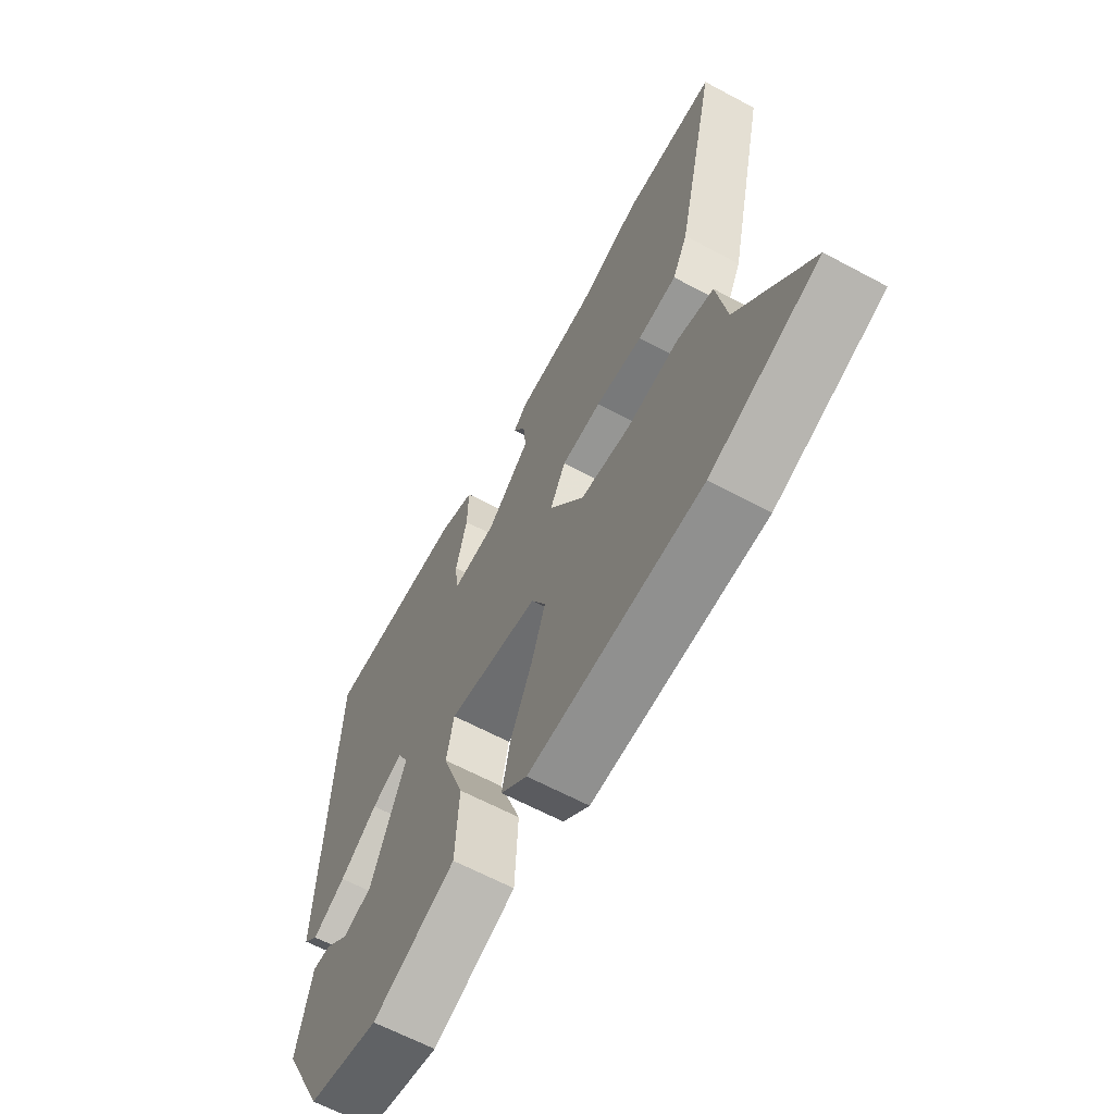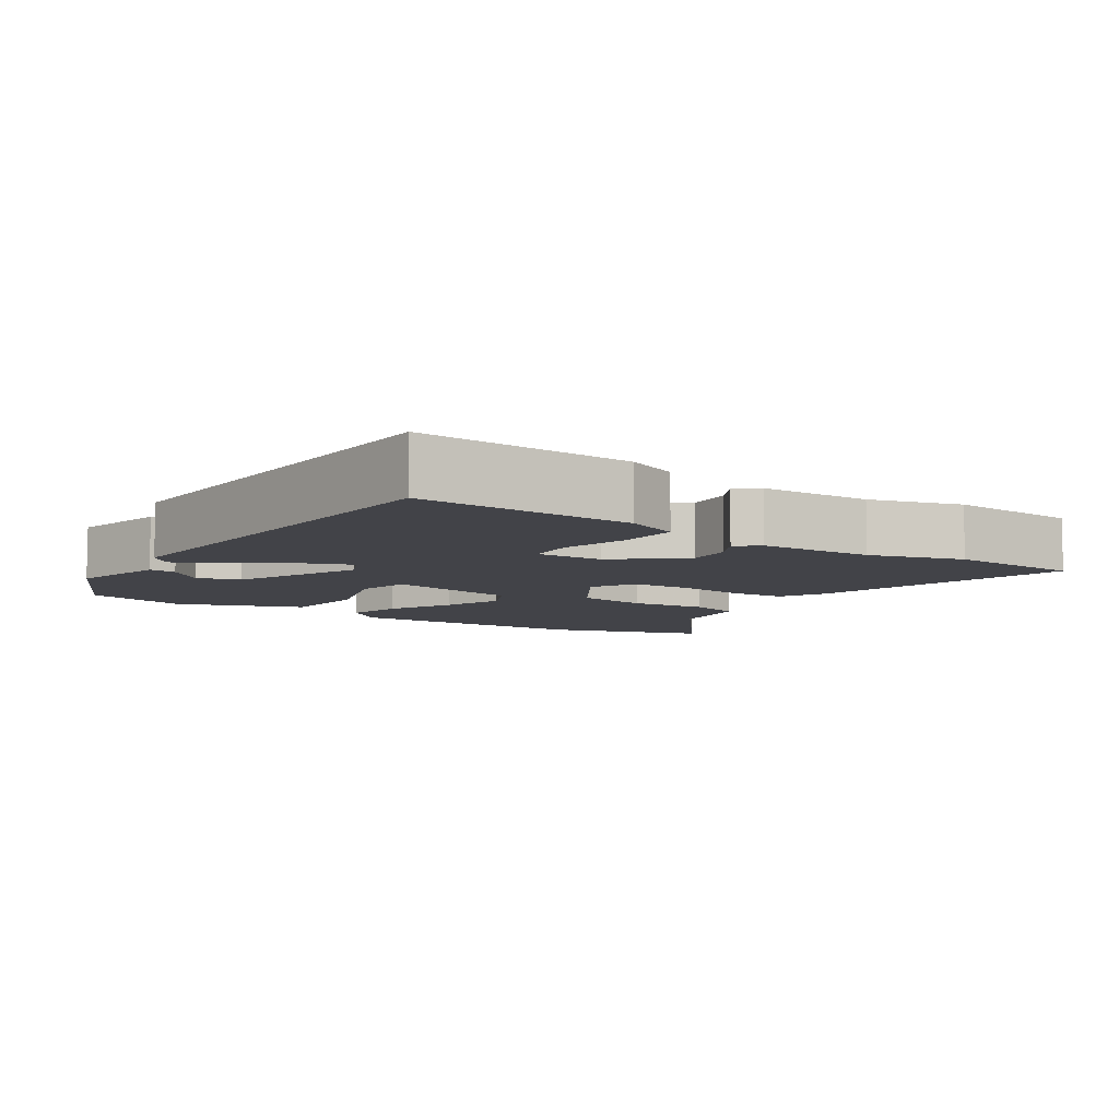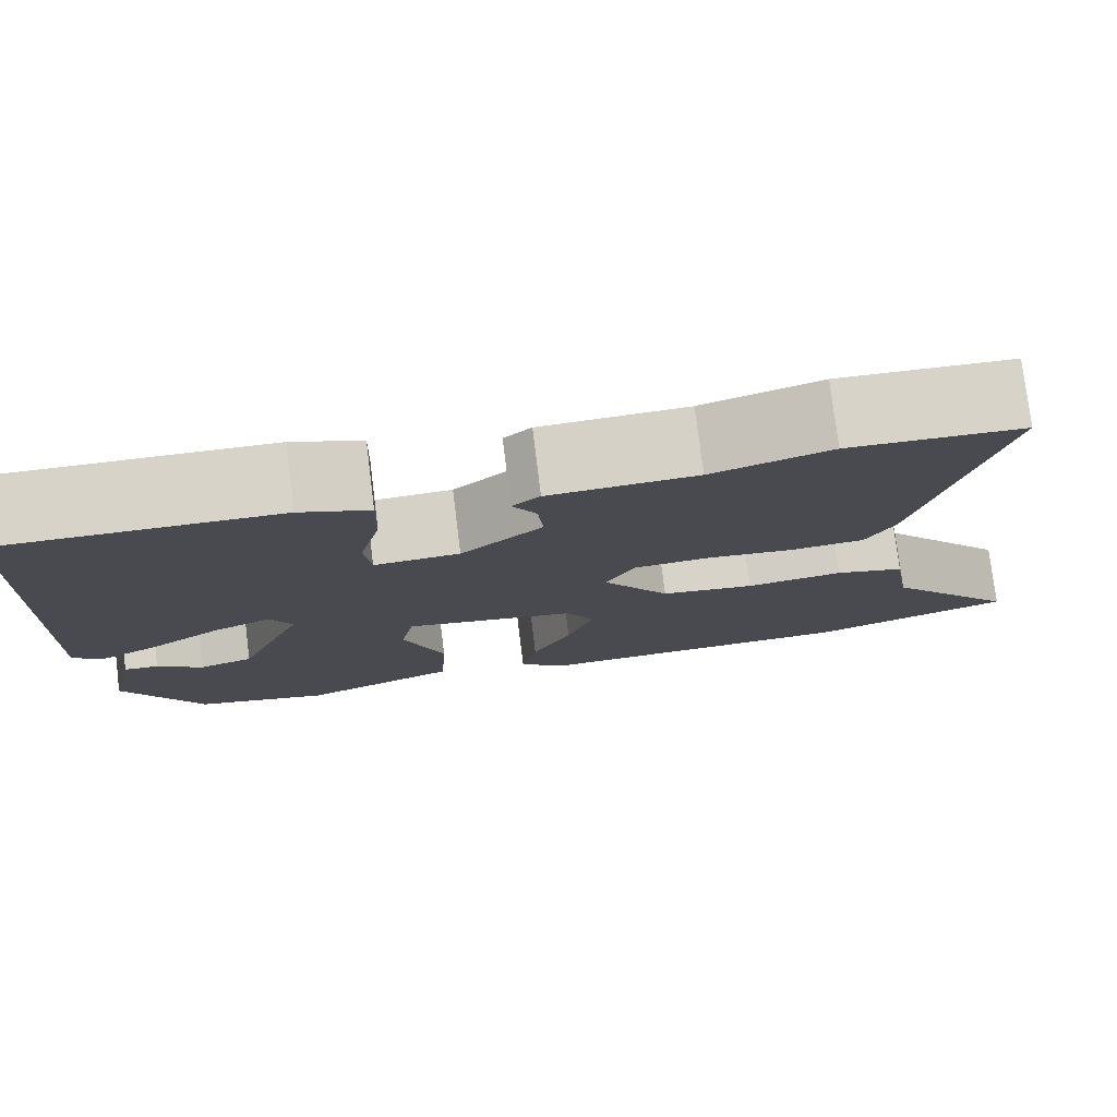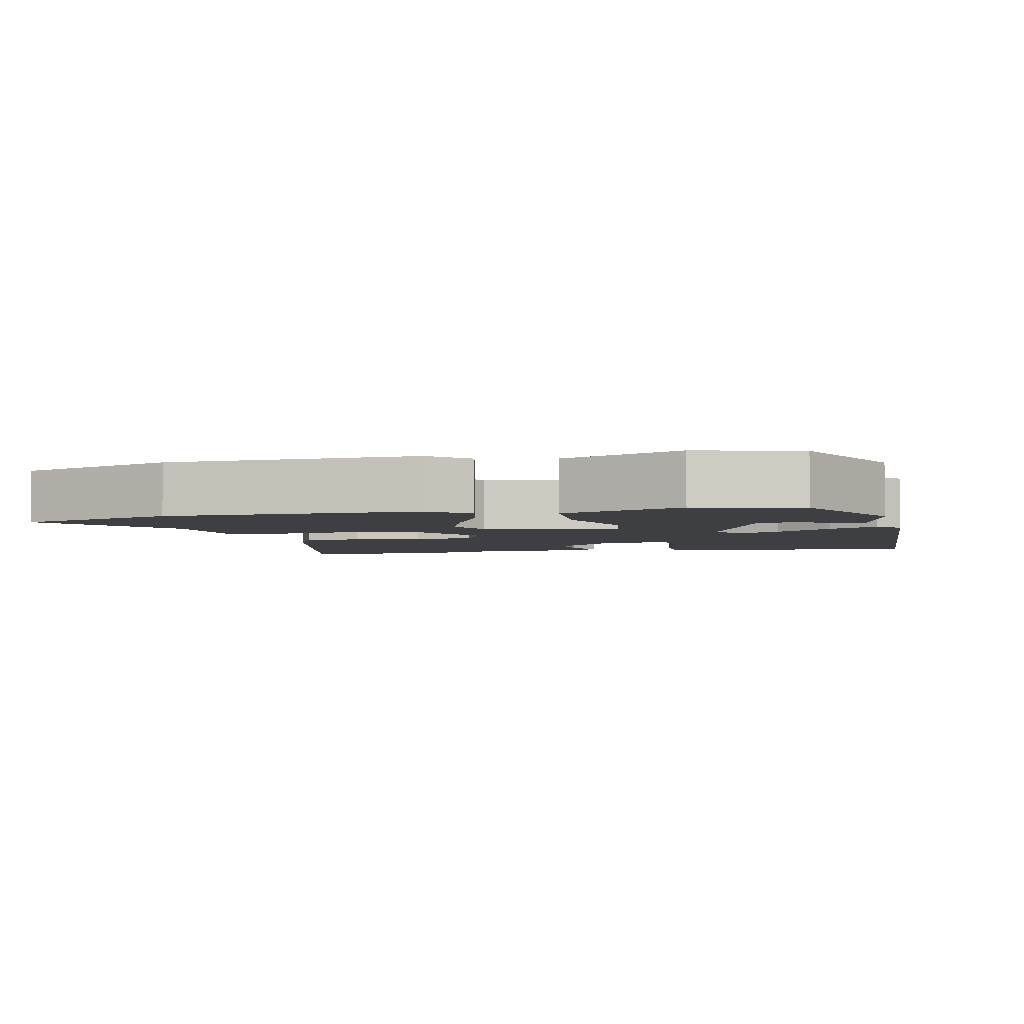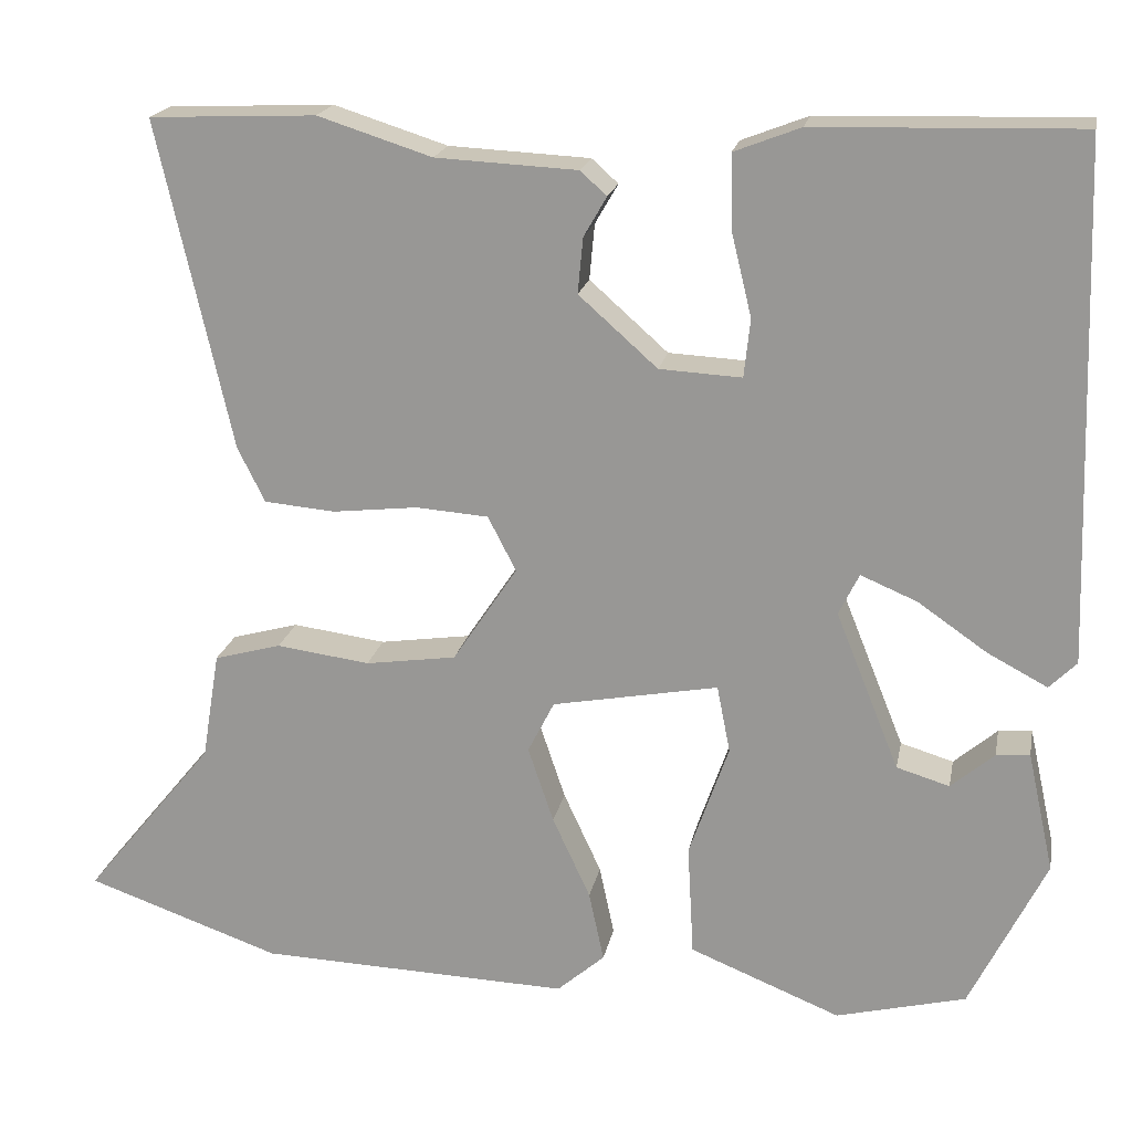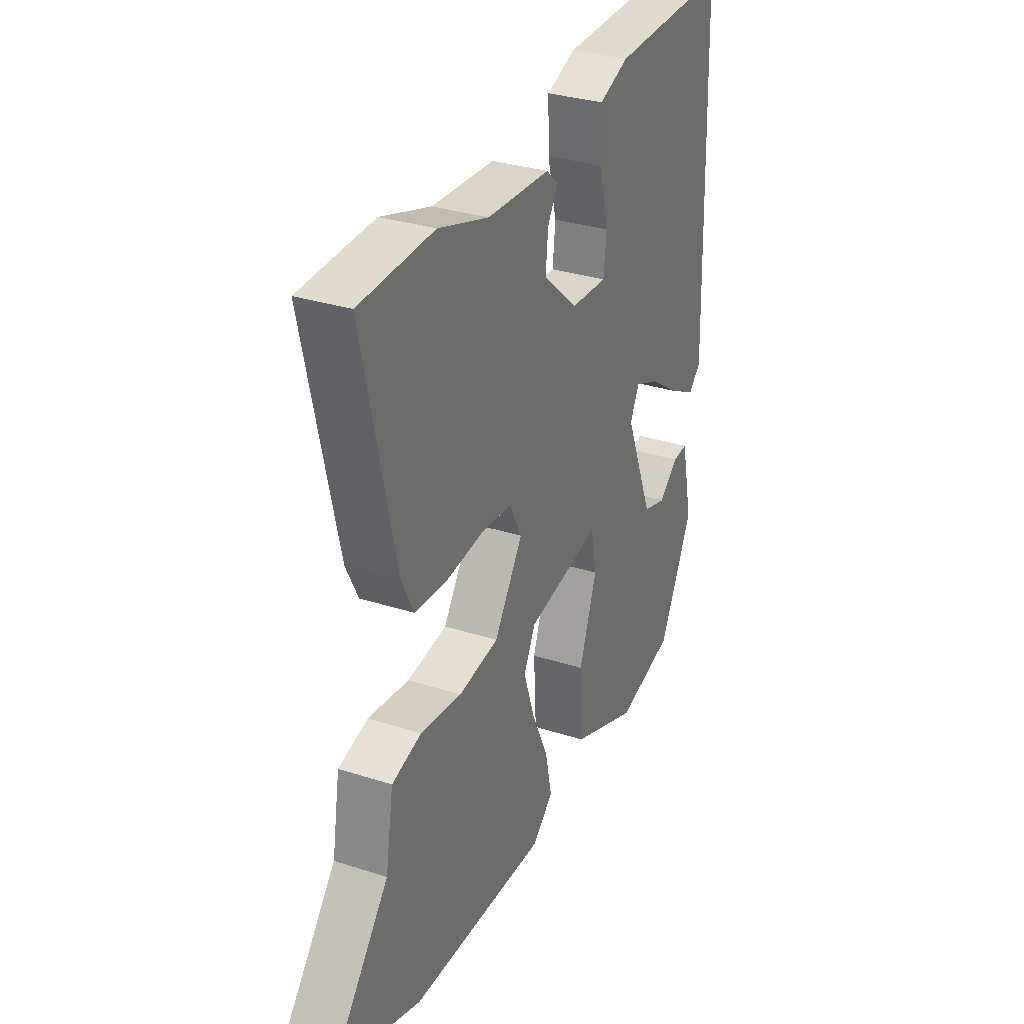
<metadata>
{"format":"obj","ext":"obj","renderer":"f3d","projection":"perspective","resolution":1024,"background":"white","views":[{"elev":-63.8,"azim":61.6,"up":"+Z"},{"elev":-7.6,"azim":-35.0,"up":"+Y"},{"elev":77.8,"azim":-7.0,"up":"+Z"},{"elev":-4.0,"azim":-168.0,"up":"+Y"},{"elev":19.4,"azim":-169.1,"up":"+Z"},{"elev":31.6,"azim":114.5,"up":"+Z"}]}
</metadata>
<code>
v -0.451 0.07 0.518
v -0.152 0.07 0.51
v -0.077 0.07 0.481
v -0.079 0.07 0.398
v -0.102 0.07 0.303
v -0.095 0.07 0.237
v -0.002 0.07 0.242
v 0.087 0.07 0.321
v 0.081 0.07 0.384
v 0.055 0.07 0.429
v 0.085 0.07 0.456
v 0.245 0.07 0.464
v 0.374 0.07 0.505
v 0.563 0.07 0.497
v 0.479 0.07 0.125
v 0.448 0.07 0.063
v 0.368 0.07 0.056
v 0.271 0.07 0.067
v 0.189 0.07 0.061
v 0.157 0.07 -0.001
v 0.23 0.07 -0.111
v 0.333 0.07 -0.126
v 0.439 0.07 -0.112
v 0.515 0.07 -0.133
v 0.535 0.07 -0.255
v 0.683 0.07 -0.436
v 0.462 0.07 -0.513
v 0.109 0.07 -0.525
v 0.055 0.07 -0.478
v 0.072 0.07 -0.398
v 0.115 0.07 -0.305
v 0.144 0.07 -0.219
v 0.114 0.07 -0.16
v -0.074 0.07 -0.125
v -0.089 0.07 -0.201
v -0.044 0.07 -0.33
v -0.051 0.07 -0.457
v -0.222 0.07 -0.526
v -0.369 0.07 -0.489
v -0.455 0.07 -0.315
v -0.425 0.07 -0.179
v -0.387 0.07 -0.182
v -0.338 0.07 -0.224
v -0.278 0.07 -0.206
v -0.206 0.07 -0.027
v -0.229 0.07 0.02
v -0.293 0.07 -0.007
v -0.371 0.07 -0.061
v -0.439 0.07 -0.097
v -0.47 0.07 -0.066
v -0.451 0 0.518
v -0.152 0 0.51
v -0.077 0 0.481
v -0.079 0 0.398
v -0.102 0 0.303
v -0.095 0 0.237
v -0.002 0 0.242
v 0.087 0 0.321
v 0.081 0 0.384
v 0.055 0 0.429
v 0.085 0 0.456
v 0.245 0 0.464
v 0.374 0 0.505
v 0.563 0 0.497
v 0.479 0 0.125
v 0.448 0 0.063
v 0.368 0 0.056
v 0.271 0 0.067
v 0.189 0 0.061
v 0.157 0 -0.001
v 0.23 0 -0.111
v 0.333 0 -0.126
v 0.439 0 -0.112
v 0.515 0 -0.133
v 0.535 0 -0.255
v 0.683 0 -0.436
v 0.462 0 -0.513
v 0.109 0 -0.525
v 0.055 0 -0.478
v 0.072 0 -0.398
v 0.115 0 -0.305
v 0.144 0 -0.219
v 0.114 0 -0.16
v -0.074 0 -0.125
v -0.089 0 -0.201
v -0.044 0 -0.33
v -0.051 0 -0.457
v -0.222 0 -0.526
v -0.369 0 -0.489
v -0.455 0 -0.315
v -0.425 0 -0.179
v -0.387 0 -0.182
v -0.338 0 -0.224
v -0.278 0 -0.206
v -0.206 0 -0.027
v -0.229 0 0.02
v -0.293 0 -0.007
v -0.371 0 -0.061
v -0.439 0 -0.097
v -0.47 0 -0.066
f 3 4 5
f 2 3 5
f 1 2 5
f 50 1 5
f 49 50 5
f 48 49 5
f 47 48 5
f 46 47 5 6
f 45 46 6 7
f 44 45 7 8
f 41 42 43
f 40 41 43
f 39 40 43
f 38 39 43
f 38 43 44
f 37 38 44
f 36 37 44
f 35 36 44
f 34 35 44
f 29 30 31
f 28 29 31
f 27 28 31
f 26 27 31
f 25 26 31
f 25 31 32
f 24 25 32
f 23 24 32
f 22 23 32
f 21 22 32 33
f 16 17 18
f 15 16 18
f 14 15 18
f 13 14 18
f 12 13 18
f 11 12 18
f 10 11 18
f 9 10 18
f 8 9 18 19
f 8 19 20
f 44 8 20
f 34 44 20
f 20 21 33 34
f 55 54 53
f 55 53 52
f 55 52 51
f 55 51 100
f 55 100 99
f 55 99 98
f 55 98 97
f 56 55 97 96
f 57 56 96 95
f 58 57 95 94
f 93 92 91
f 93 91 90
f 93 90 89
f 93 89 88
f 94 93 88
f 94 88 87
f 94 87 86
f 94 86 85
f 94 85 84
f 81 80 79
f 81 79 78
f 81 78 77
f 81 77 76
f 81 76 75
f 82 81 75
f 82 75 74
f 82 74 73
f 82 73 72
f 83 82 72 71
f 68 67 66
f 68 66 65
f 68 65 64
f 68 64 63
f 68 63 62
f 68 62 61
f 68 61 60
f 68 60 59
f 69 68 59 58
f 70 69 58
f 70 58 94
f 70 94 84
f 84 83 71 70
f 1 51 52 2
f 2 52 53 3
f 3 53 54 4
f 4 54 55 5
f 5 55 56 6
f 6 56 57 7
f 7 57 58 8
f 8 58 59 9
f 9 59 60 10
f 10 60 61 11
f 11 61 62 12
f 12 62 63 13
f 13 63 64 14
f 14 64 65 15
f 15 65 66 16
f 16 66 67 17
f 17 67 68 18
f 18 68 69 19
f 19 69 70 20
f 20 70 71 21
f 21 71 72 22
f 22 72 73 23
f 23 73 74 24
f 24 74 75 25
f 25 75 76 26
f 26 76 77 27
f 27 77 78 28
f 28 78 79 29
f 29 79 80 30
f 30 80 81 31
f 31 81 82 32
f 32 82 83 33
f 33 83 84 34
f 34 84 85 35
f 35 85 86 36
f 36 86 87 37
f 37 87 88 38
f 38 88 89 39
f 39 89 90 40
f 40 90 91 41
f 41 91 92 42
f 42 92 93 43
f 43 93 94 44
f 44 94 95 45
f 45 95 96 46
f 46 96 97 47
f 47 97 98 48
f 48 98 99 49
f 49 99 100 50
f 50 100 51 1

</code>
